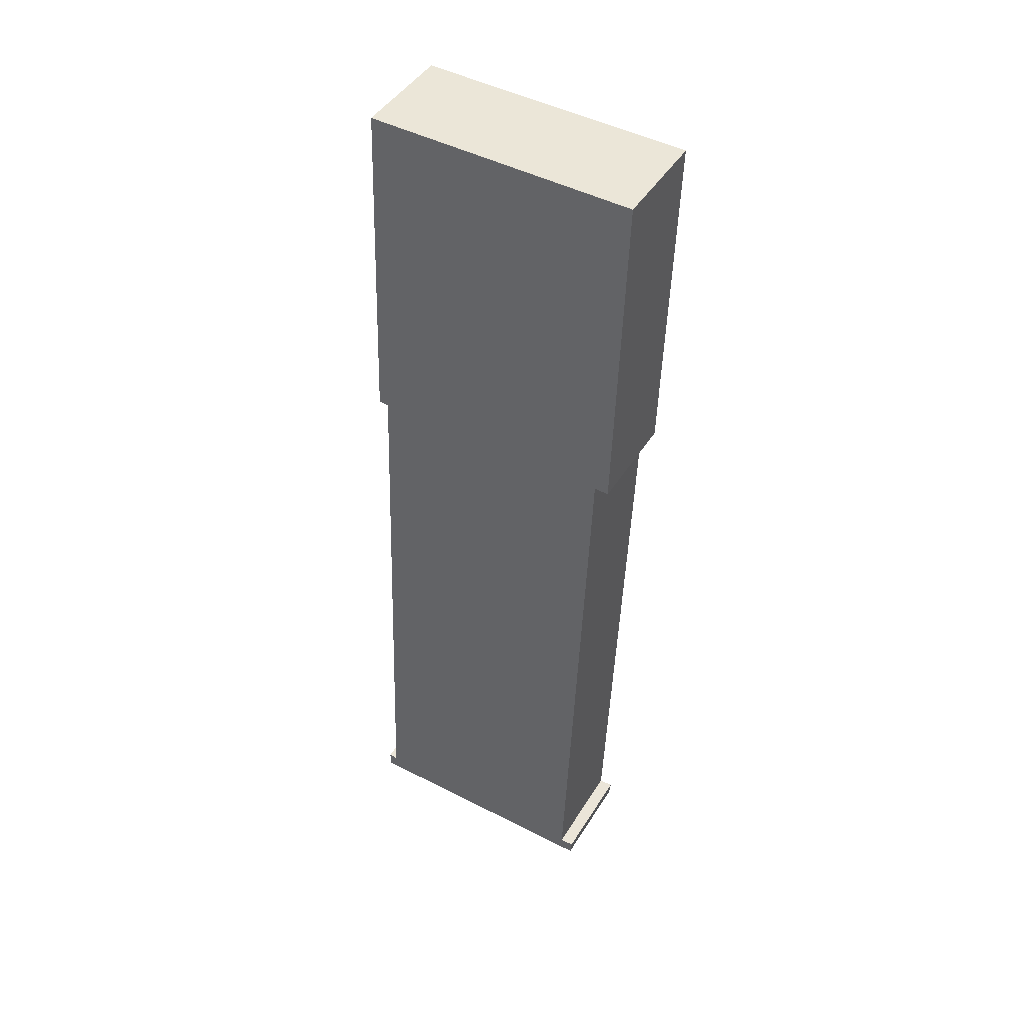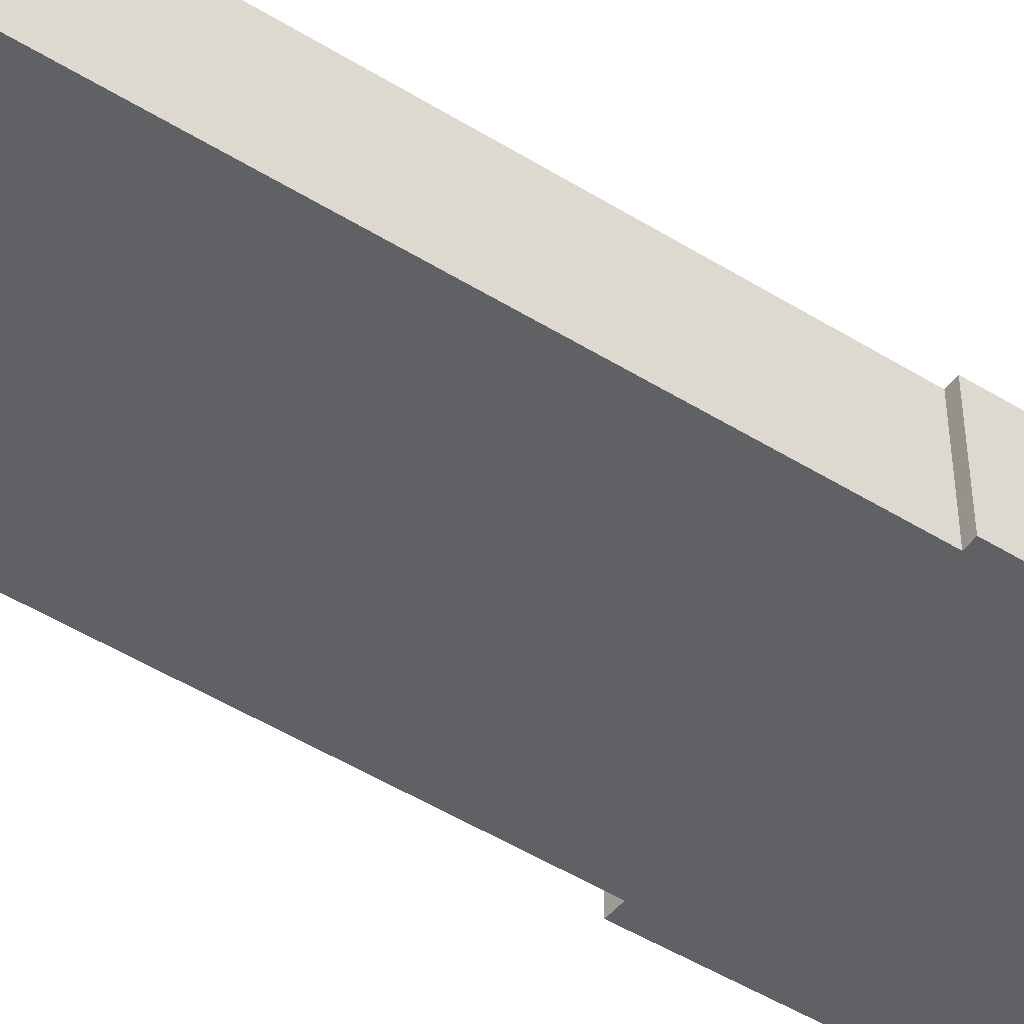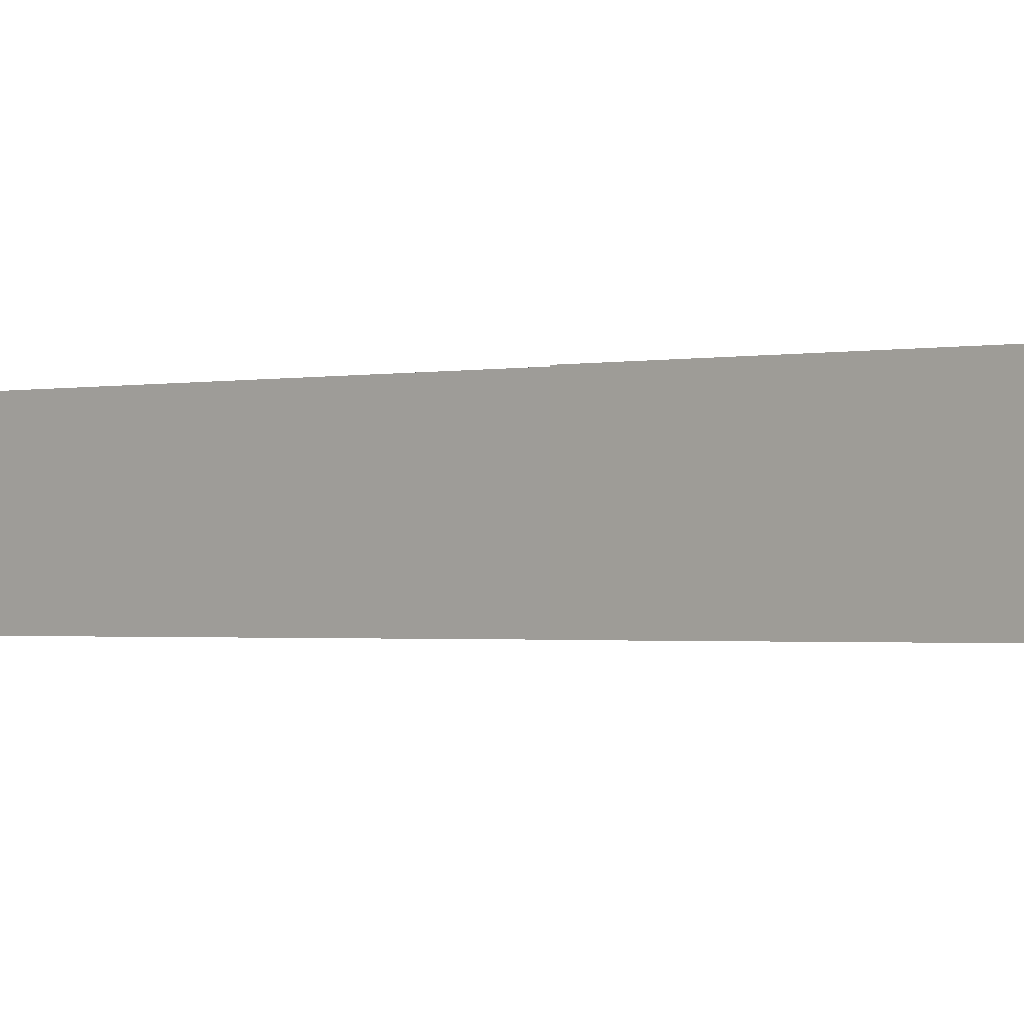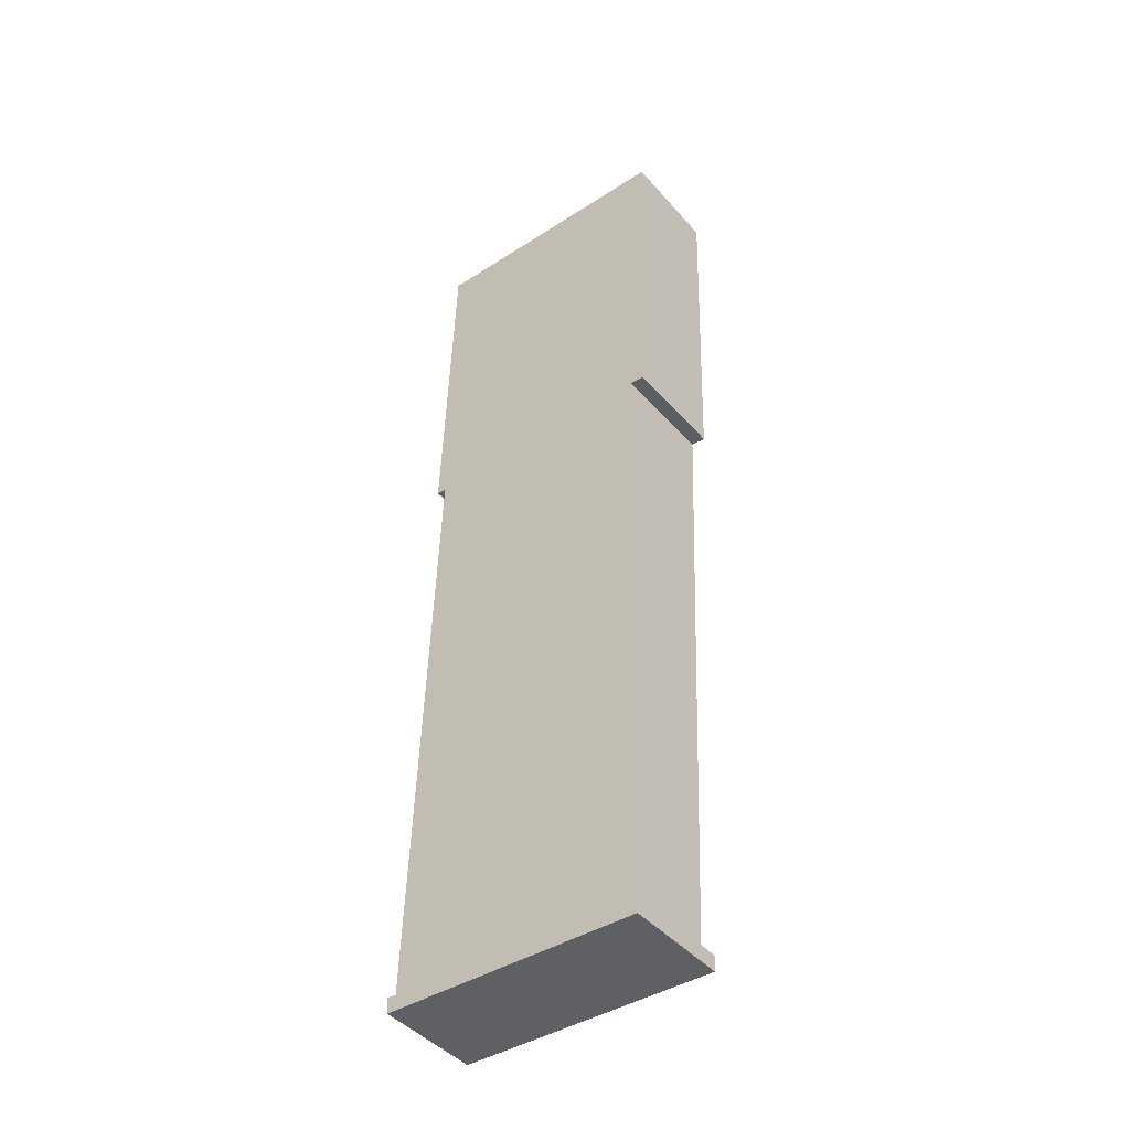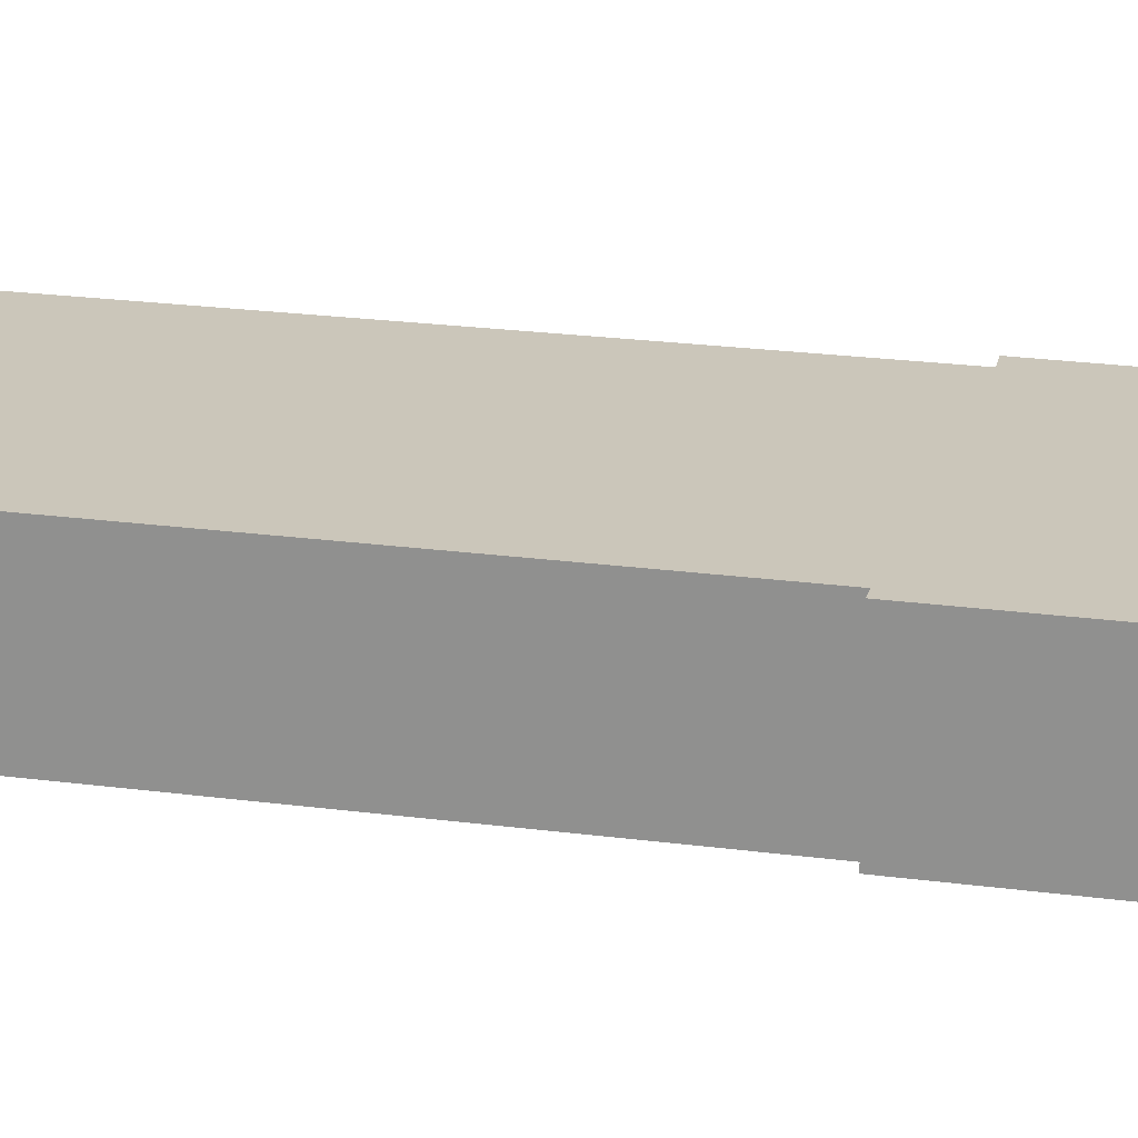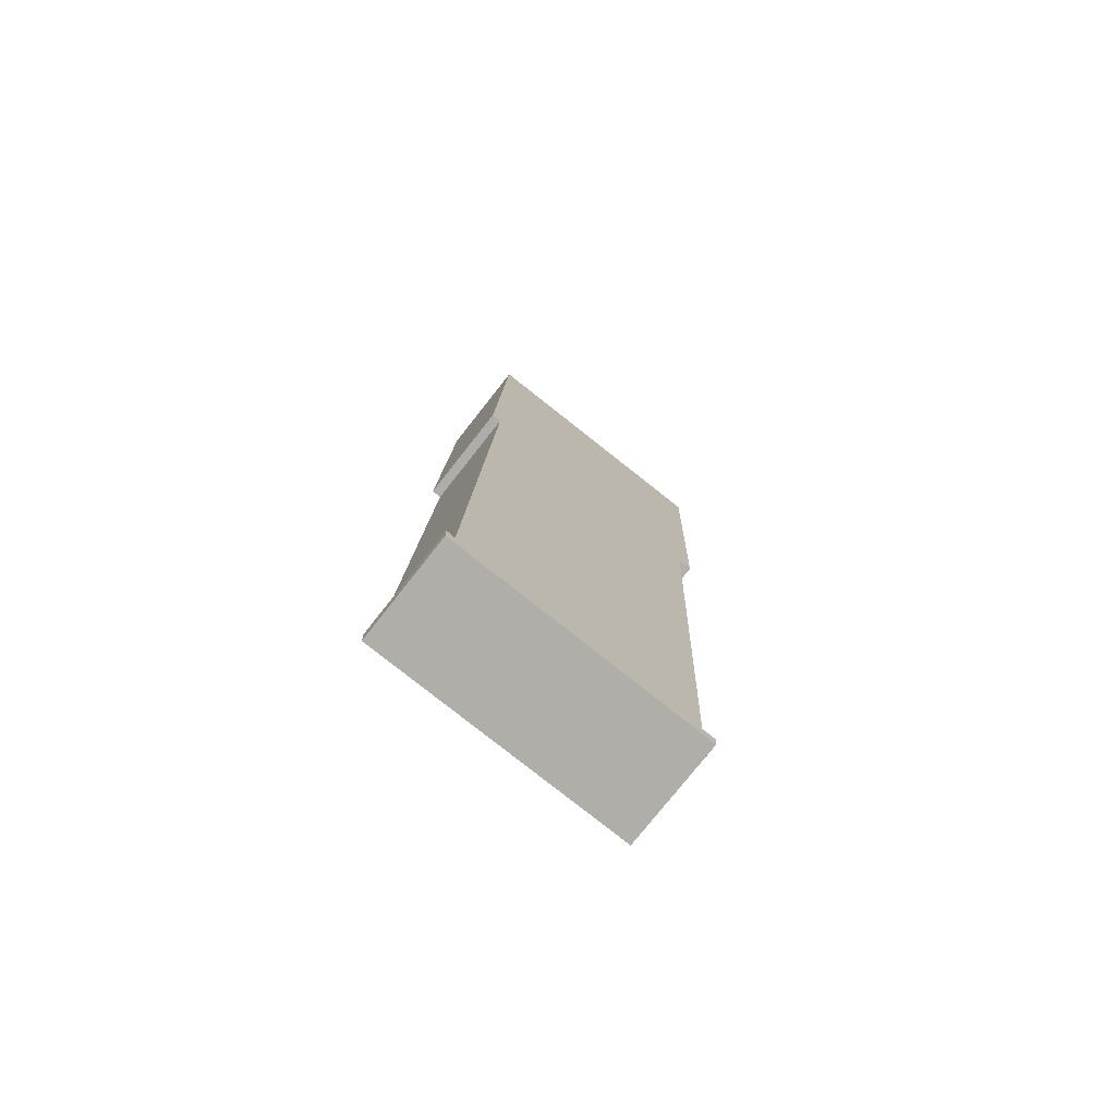
<metadata>
{"format":"obj","ext":"obj","renderer":"f3d","projection":"perspective","resolution":1024,"background":"white","views":[{"elev":44.4,"azim":29.6,"up":"+Z"},{"elev":-49.4,"azim":-122.4,"up":"+Y"},{"elev":-1.1,"azim":-46.3,"up":"+Y"},{"elev":-44.5,"azim":38.1,"up":"+Z"},{"elev":21.2,"azim":-74.2,"up":"+Y"},{"elev":-76.4,"azim":-38.2,"up":"+Z"}]}
</metadata>
<code>
v  0.013 2.669 -0.412
v  6.72 2.669 -0.301
v  6.684 2.669 -0.669
v  6.368 2.669 -0.292
v  0.227 2.669 -0.035
v  0.062 2.669 -0.01
v  0 2.669 1.634e-16
v  0.696 2.669 20.69
v  0.567 2.669 15.44
v  0.522 2.669 15.44
v  6.988 2.669 15.3
v  7.613 2.669 24.04
v  7.352 2.669 15.27
v  4.88 2.669 24.12
v  0.814 2.669 24.25
v  0.773 2.669 15.43
v  0.814 -1.485e-15 24.25
v  4.88 -1.477e-15 24.12
v  7.613 -1.472e-15 24.04
v  6.368 1.788e-17 -0.292
v  6.72 1.843e-17 -0.301
v  0 0 0
v  0.227 2.143e-18 -0.035
v  0.062 6.123e-19 -0.01
v  7.352 -9.348e-16 15.27
v  6.988 -9.368e-16 15.3
v  6.684 4.096e-17 -0.669
v  0.013 2.523e-17 -0.412
v  0.773 -9.449e-16 15.43
v  0.522 -9.454e-16 15.44
v  0.567 -9.454e-16 15.44
v  0.696 -1.267e-15 20.69
g defaultobject
f 1 2 3
f 2 1 4
f 1 5 4
f 5 1 6
f 6 1 7
f 8 9 10
f 9 8 11
f 11 12 13
f 12 11 8
f 12 8 14
f 14 8 15
f 5 11 4
f 11 5 16
f 11 16 9
f 17 14 15
f 14 17 18
f 14 18 12
f 12 18 19
f 20 2 4
f 2 20 21
f 22 6 7
f 6 22 5
f 5 22 23
f 23 22 24
f 19 13 12
f 13 19 25
f 26 4 11
f 4 26 20
f 21 3 2
f 3 21 27
f 25 11 13
f 11 25 26
f 27 1 3
f 1 27 28
f 29 9 16
f 9 29 10
f 10 29 30
f 30 29 31
f 28 7 1
f 7 28 22
f 23 16 5
f 16 23 29
f 8 17 15
f 17 8 32
f 32 8 10
f 32 10 30
f 21 20 27
f 28 24 22
f 24 28 23
f 23 28 27
f 23 27 20
f 23 20 29
f 29 20 26
f 31 32 30
f 32 31 29
f 32 29 26
f 32 26 25
f 32 25 19
f 32 19 18
f 32 18 17

</code>
